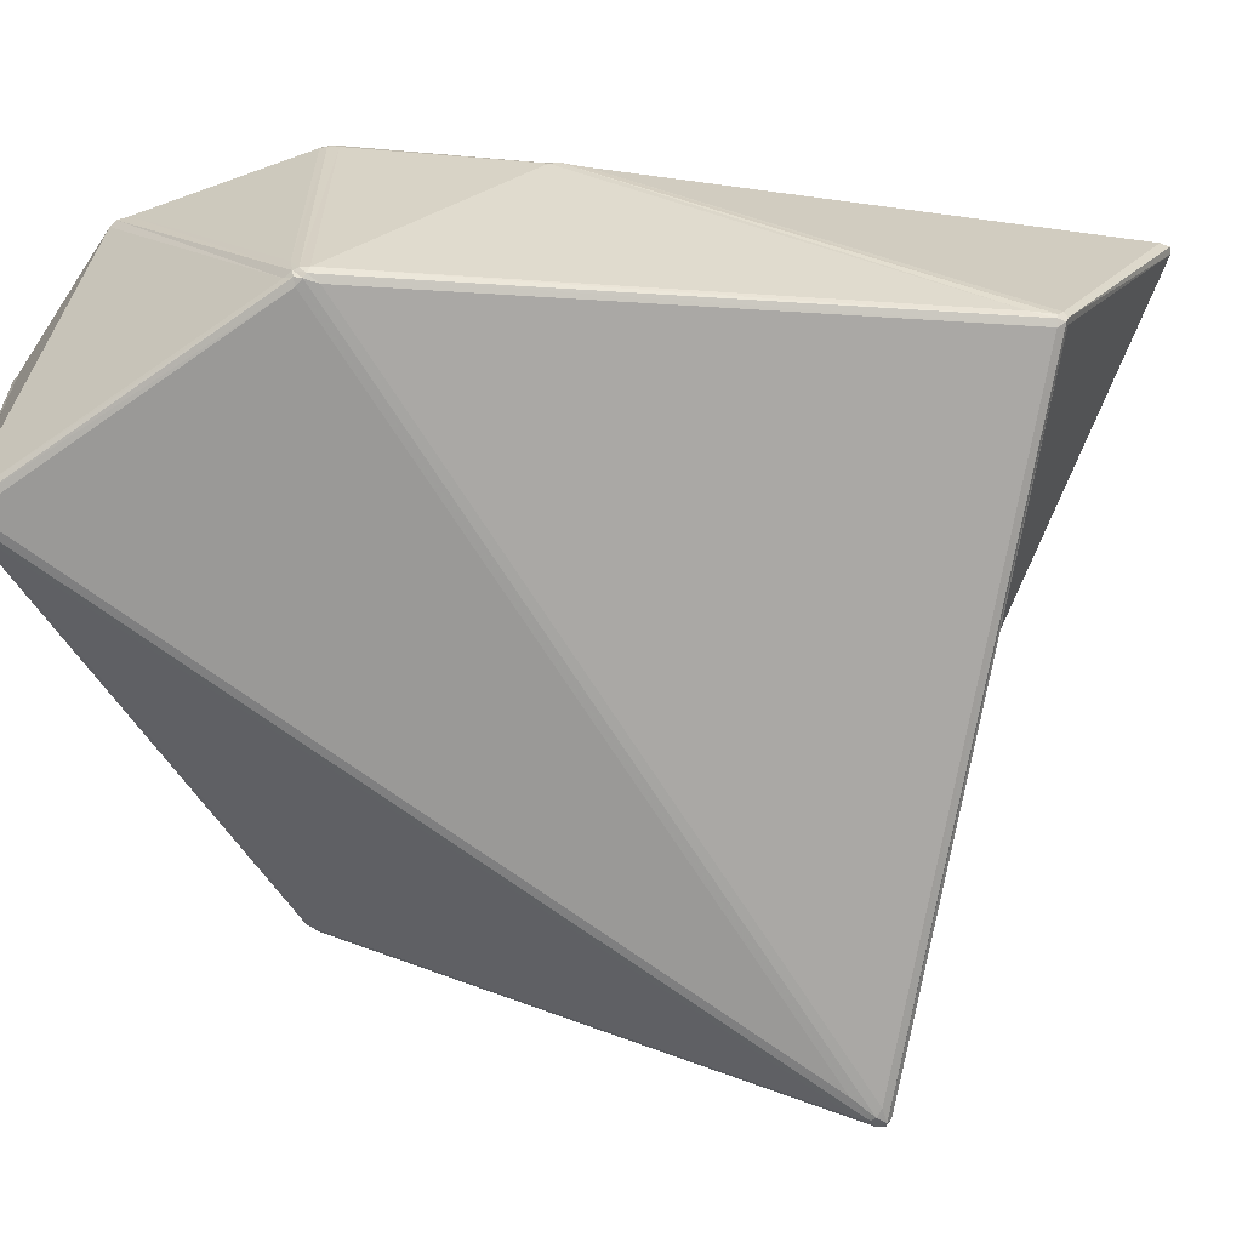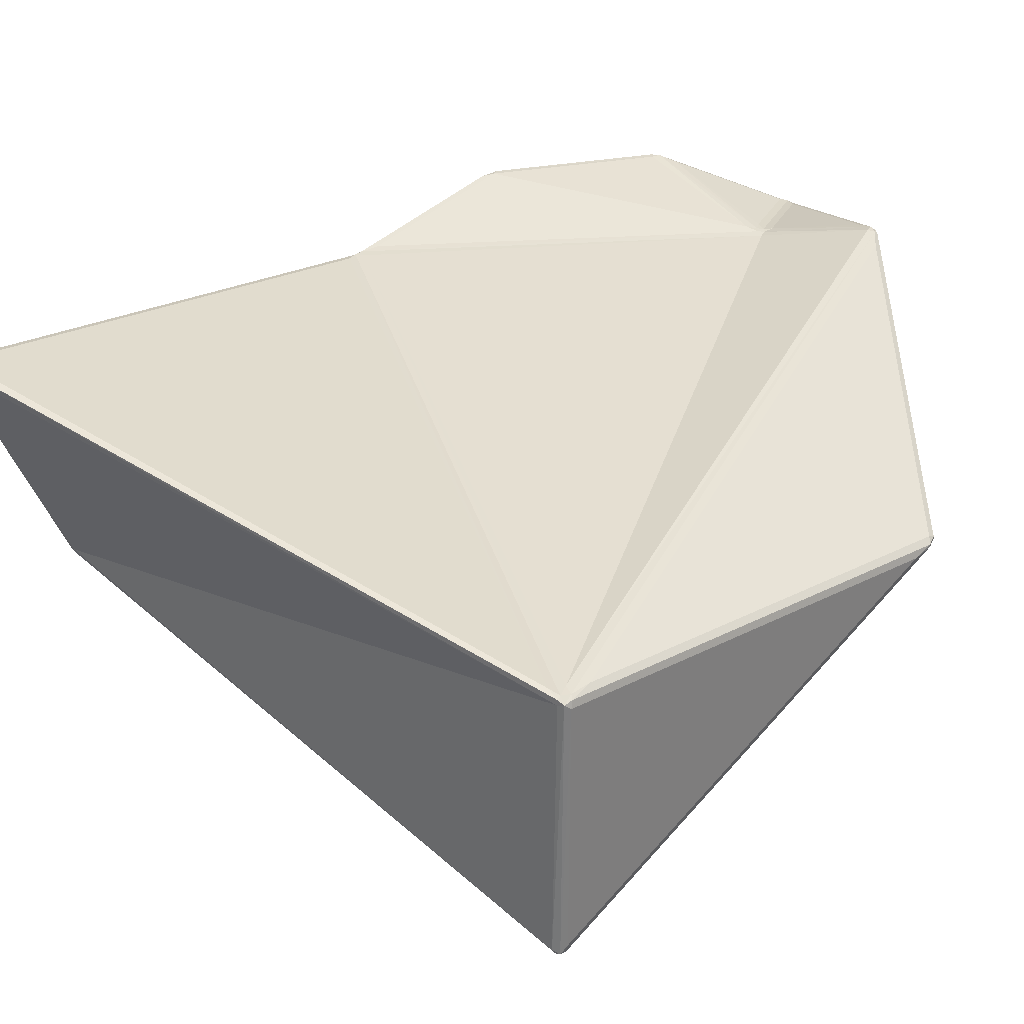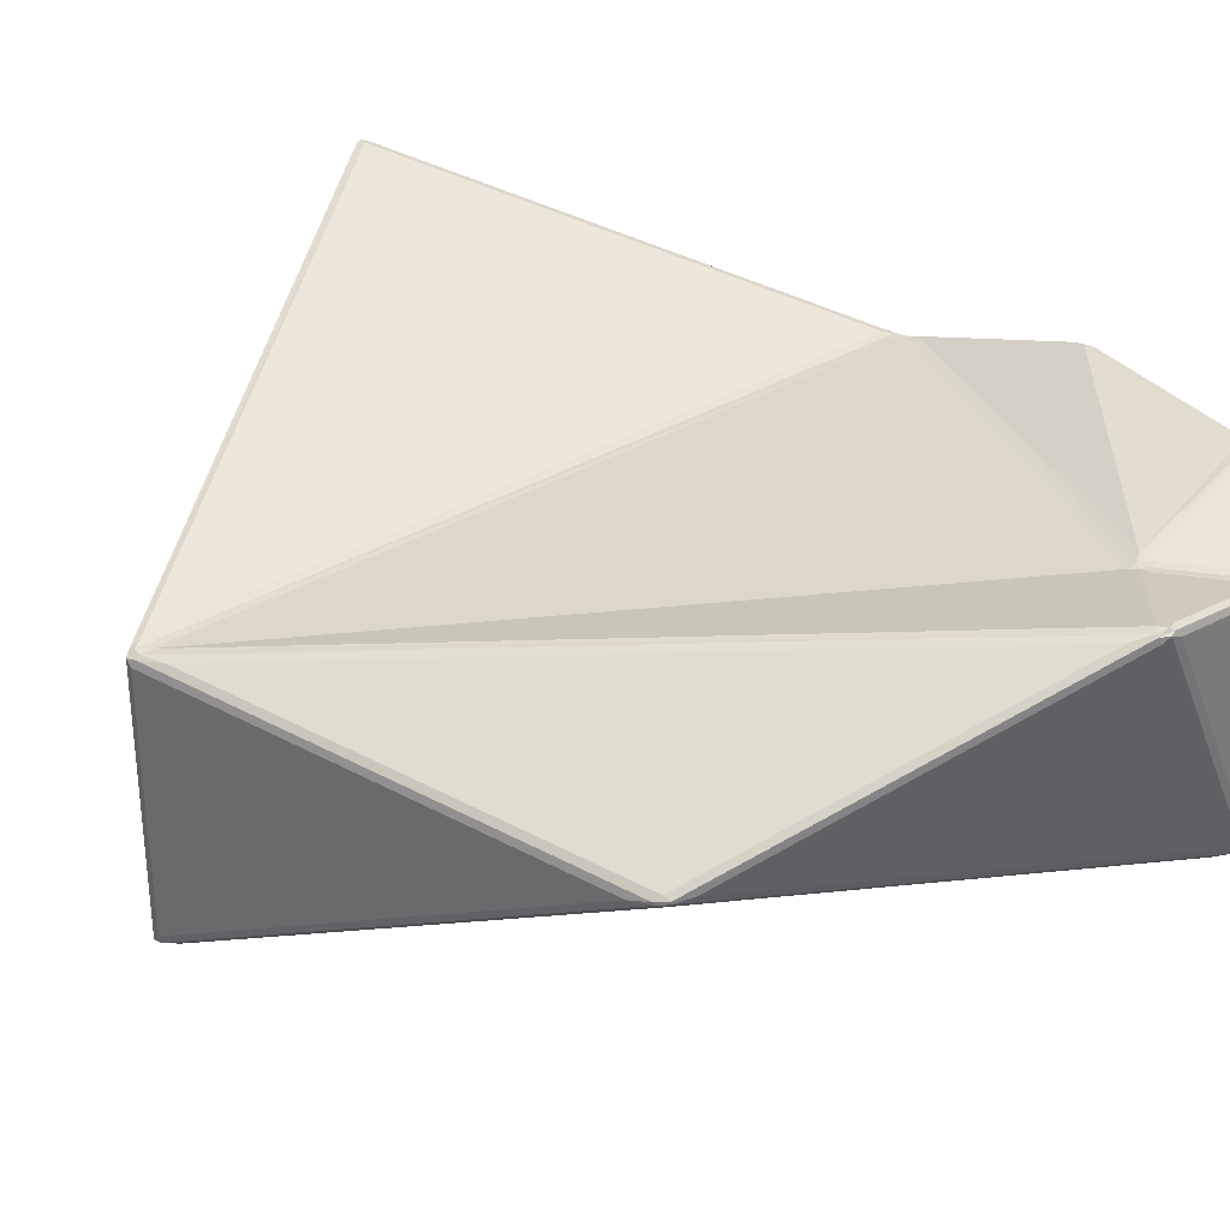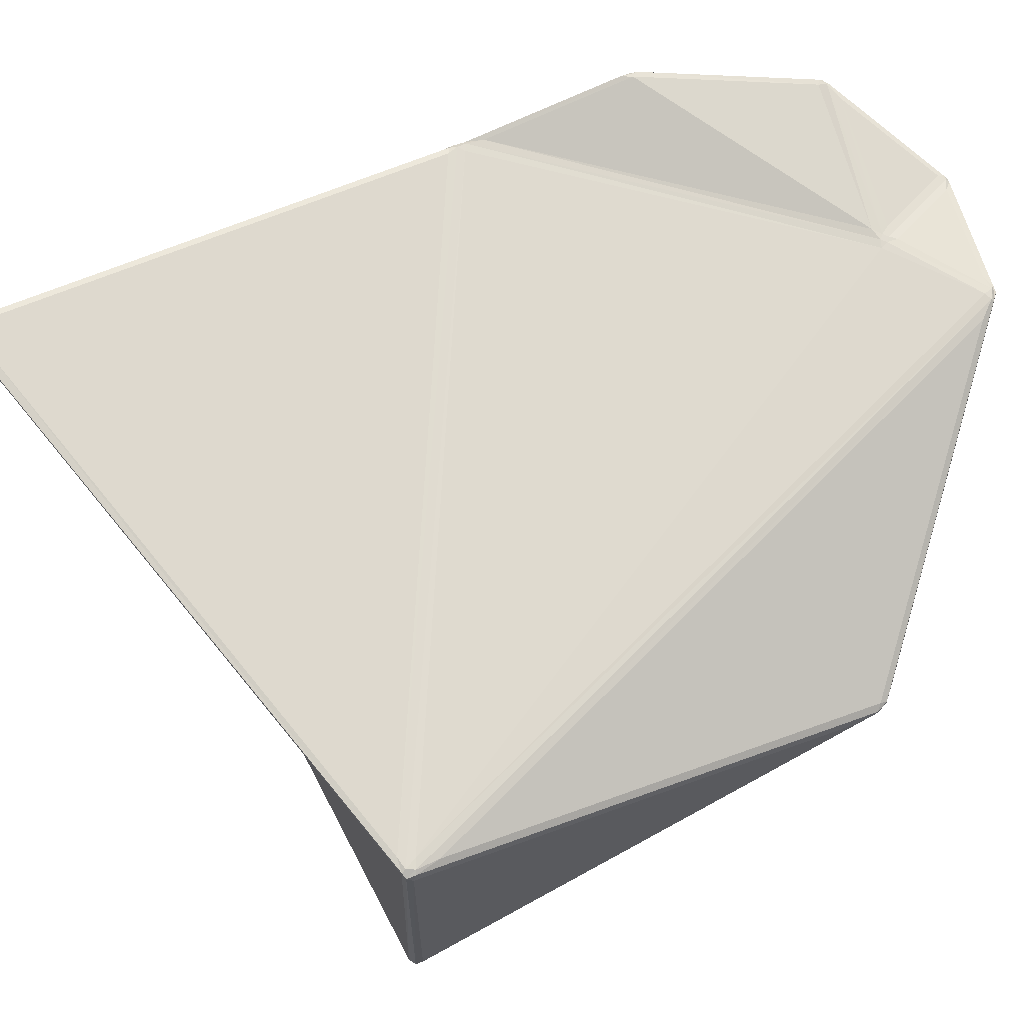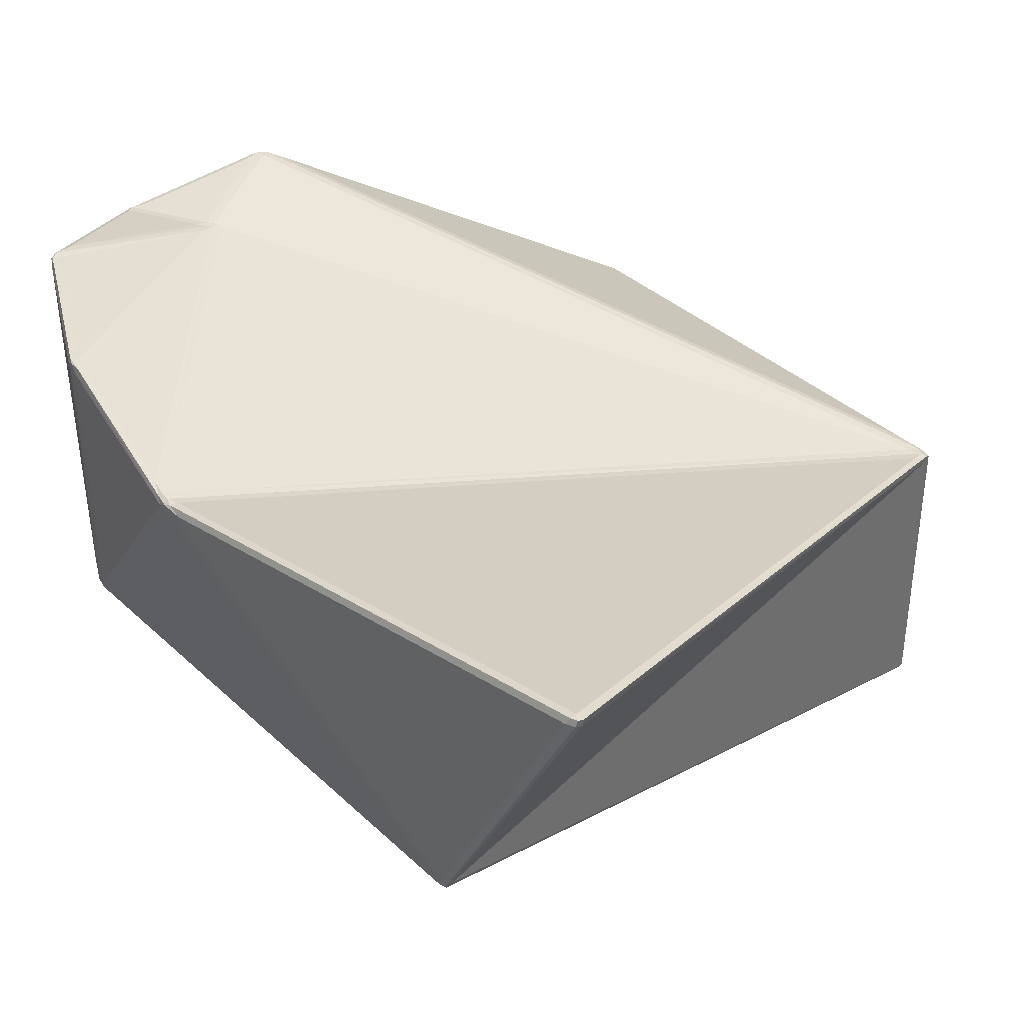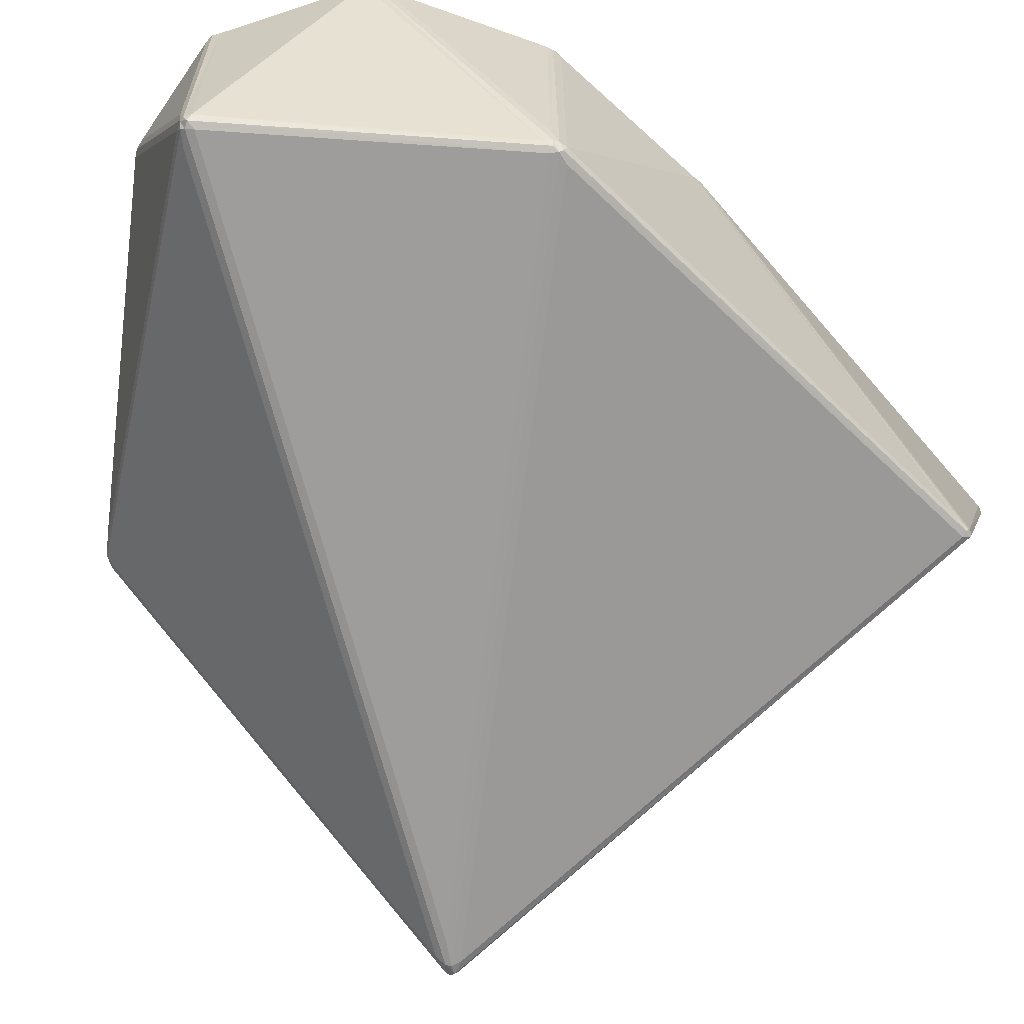
<metadata>
{"format":"obj","ext":"obj","renderer":"f3d","projection":"perspective","resolution":1024,"background":"white","views":[{"elev":-61.9,"azim":96.7,"up":"+Z"},{"elev":31.9,"azim":-120.9,"up":"+Z"},{"elev":32.5,"azim":-47.3,"up":"+Z"},{"elev":64.2,"azim":-101.2,"up":"+Z"},{"elev":39.7,"azim":153.5,"up":"+Z"},{"elev":-62.5,"azim":56.6,"up":"+Z"}]}
</metadata>
<code>
g Glass
v -0.06707 0.02563 0.01213
v -0.05154 -0.05616 0.004466
v 0.006892 -0.08706 0.02989
v 0.02755 -0.0772 0.02755
v 0.01503 -0.08933 0.03056
v 0.03675 -0.08914 0.02641
v 0.03408 0.08952 0.04089
v -0.06562 0.03271 0.01274
v 0.06335 -0.000434 0.02518
v 0.03063 -0.07612 0.02755
v 0.04009 -0.0884 0.02638
v 0.05674 -0.07346 0.03182
v 0.03035 -0.07299 0.02787
v 0.06018 -0.07 0.03238
v 0.06801 -0.03637 0.03331
v 0.06484 -0.00752 0.02546
v 0.02643 -0.07391 0.02724
v 0.06336 -0.003639 0.02504
v -0.06616 0.02964 0.01241
v 0.01136 -0.08848 0.03116
v 0.03561 -0.08776 -0.02141
v -0.0515 -0.05626 0.002454
v -0.06746 0.02776 -0.03985
v 0.03961 -0.08798 -0.02191
v -0.06315 0.02719 -0.04029
v 0.0674 -0.03711 -0.01991
v 0.06739 -0.03362 -0.01976
v -0.06555 0.03186 -0.04052
v 0.04579 0.06728 -0.01209
v 0.03593 0.08929 0.0395
v 0.06425 0.00226 0.0243
v 0.04696 0.06853 -0.009469
v 0.01054 -0.09024 0.02943
v -0.04812 -0.05922 0.003907
v 0.03702 -0.09001 -0.01942
v 0.03833 -0.0907 0.02457
v 0.01408 -0.09091 0.02922
v 0.03833 -0.0907 -0.01554
v -0.06815 0.03247 0.01083
v 0.03378 0.09089 0.03959
v 0.04529 0.06899 -0.01039
v -0.06843 0.03314 -0.0395
v -0.05381 -0.05157 0.002553
v -0.06942 0.03063 0.01026
v -0.06942 0.03063 -0.03884
v 0.06078 -0.07189 0.03108
v 0.04066 -0.0893 0.0247
v 0.04096 -0.0895 -0.02018
v 0.06817 -0.03882 -0.01815
v 0.0692 -0.03796 0.03212
v 0.06204 -0.06856 0.03138
v 0.0692 -0.03796 -0.01453
v 0.06936 -0.03485 -0.01794
v 0.04808 0.06357 -0.01045
v 0.0657 -0.003173 0.02356
v 0.06916 -0.03489 0.03172
v 0.03458 0.09091 0.04089
v 0.03366 0.09091 0.04075
v -0.06925 0.03187 0.01127
v -0.06898 0.03016 0.01159
v -0.06817 0.02991 0.01213
v -0.06781 0.03168 0.01228
v -0.0683 0.03239 0.01189
v 0.03872 -0.0903 0.02569
v 0.0397 -0.09035 0.02526
v 0.04014 -0.08977 0.02571
v 0.03916 -0.08973 0.02614
v 0.06915 -0.0361 0.03289
v 0.06929 -0.03676 0.03203
v -0.06835 0.03234 -0.0407
v -0.06703 0.03086 -0.04089
v -0.06751 0.02983 -0.04073
v -0.06908 0.03069 -0.04036
v -0.06932 0.03204 -0.04028
v 0.03879 -0.09052 -0.01962
v 0.03811 -0.08979 -0.02109
v 0.03876 -0.08928 -0.02172
v 0.04009 -0.08972 -0.02141
v 0.03978 -0.0904 -0.01981
v 0.06913 -0.0374 -0.01799
v 0.06867 -0.03719 -0.01933
v 0.06848 -0.03589 -0.01973
v 0.06897 -0.03533 -0.01924
v 0.06942 -0.03641 -0.01793
v -0.05129 -0.05744 0.0039
v -0.05271 -0.05552 0.003562
v -0.0527 -0.05555 0.003059
v -0.05128 -0.05746 0.003397
v 0.009907 -0.08979 0.03053
v 0.0117 -0.09076 0.03036
v 0.01282 -0.09053 0.03064
v 0.01214 -0.08992 0.03113
v 0.01011 -0.08935 0.03096
v 0.02735 -0.0752 0.0274
v 0.0284 -0.07576 0.02747
v 0.0291 -0.0747 0.02755
v 0.02805 -0.07415 0.02748
v 0.05991 -0.07158 0.0325
v 0.06007 -0.07205 0.03217
v 0.06139 -0.07082 0.03206
v 0.06124 -0.07035 0.03239
v 0.06452 -0.002326 0.02508
v 0.06489 -0.004098 0.02515
v 0.06548 -0.003981 0.02478
v 0.06533 -0.001536 0.02449
v 0.06474 -0.000852 0.02489
v 0.04623 0.06871 -0.01142
v 0.04653 0.06903 -0.01076
v 0.04722 0.06767 -0.01077
v 0.04693 0.06736 -0.01143
v 0.03528 0.08971 0.04072
v 0.06874 -0.0341 0.03296
v 0.06891 -0.03756 0.03325
v 0.035 0.09088 0.03976
f 55 104 112 56
f 17 97 103 18
f 27 82 71 28
f 50 113 101 51
f 61 19 62
f 7 8 9
f 10 11 12
f 13 14 15 16
f 97 17 94
f 17 18 19 20
f 109 32 31 105
f 114 30 32 108
f 107 29 28 70
f 83 27 29 110
f 43 86 60 44
f 62 8 63
f 65 47 66
f 48 78 81 49
f 41 107 70 42
f 33 89 85 34
f 19 61 93 20
f 20 92 94 17
f 84 52 80
f 80 49 81
f 81 26 82
f 36 64 91 37
f 21 22 23
f 34 88 76 35
f 18 102 62 19
f 30 111 106 31
f 90 33 35 75
f 106 9 102
f 66 11 67
f 82 26 25 71
f 67 6 64
f 10 95 67 11
f 24 25 26
f 27 28 29
f 65 36 38 79
f 64 36 65
f 56 112 68
f 53 83 110 54
f 99 46 100
f 104 55 105
f 105 31 106
f 100 51 101
f 101 14 98
f 98 12 99
f 7 111 57
f 93 3 89
f 89 33 90
f 90 37 91
f 91 5 92
f 92 20 93
f 95 10 96
f 60 1 61
f 102 18 103
f 103 16 104
f 82 27 83
f 83 53 84
f 113 68 112 15
f 50 69 68 113
f 30 31 32
f 33 34 35
f 36 37 38
f 39 63 58 40
f 45 73 87 43
f 24 77 72 25
f 46 99 66 47
f 54 109 105 55
f 40 114 108 41
f 37 90 75 38
f 39 40 41 42
f 43 44 45
f 46 47 48 49
f 50 51 52
f 53 54 55 56
f 7 57 58
f 59 60 61 62
f 59 62 63
f 64 65 66 67
f 56 68 69
f 70 71 72 73
f 70 73 74
f 75 76 77 78
f 75 78 79
f 80 81 82 83
f 80 83 84
f 13 96 98 14
f 44 59 74 45
f 51 100 80 52
f 56 69 84 53
f 85 86 87 88
f 108 32 109
f 59 39 42 74
f 100 46 49 80
f 69 50 52 84
f 109 54 110
f 63 8 7 58
f 102 9 8 62
f 111 7 9 106
f 99 12 11 66
f 1 2 3
f 4 5 6
f 96 10 12 98
f 104 16 15 112
f 78 24 26 81
f 97 13 16 103
f 113 15 14 101
f 89 90 91 92
f 89 92 93
f 94 95 96 97
f 47 65 79 48
f 71 25 72
f 72 23 73
f 73 45 74
f 98 99 100 101
f 86 2 1 60
f 102 103 104 105
f 102 105 106
f 114 57 111 30
f 40 58 57 114
f 63 39 59
f 59 44 60
f 89 3 2 85
f 61 1 3 93
f 92 5 4 94
f 64 6 5 91
f 95 4 6 67
f 110 29 107
f 107 108 109 110
f 107 41 108
f 79 38 75
f 75 35 76
f 76 21 77
f 88 22 21 76
f 73 23 22 87
f 86 43 87
f 87 22 88
f 88 34 85
f 85 2 86
f 77 24 78
f 77 21 23 72
f 78 48 79
f 96 13 97
f 74 42 70
f 70 28 71
f 94 4 95

</code>
